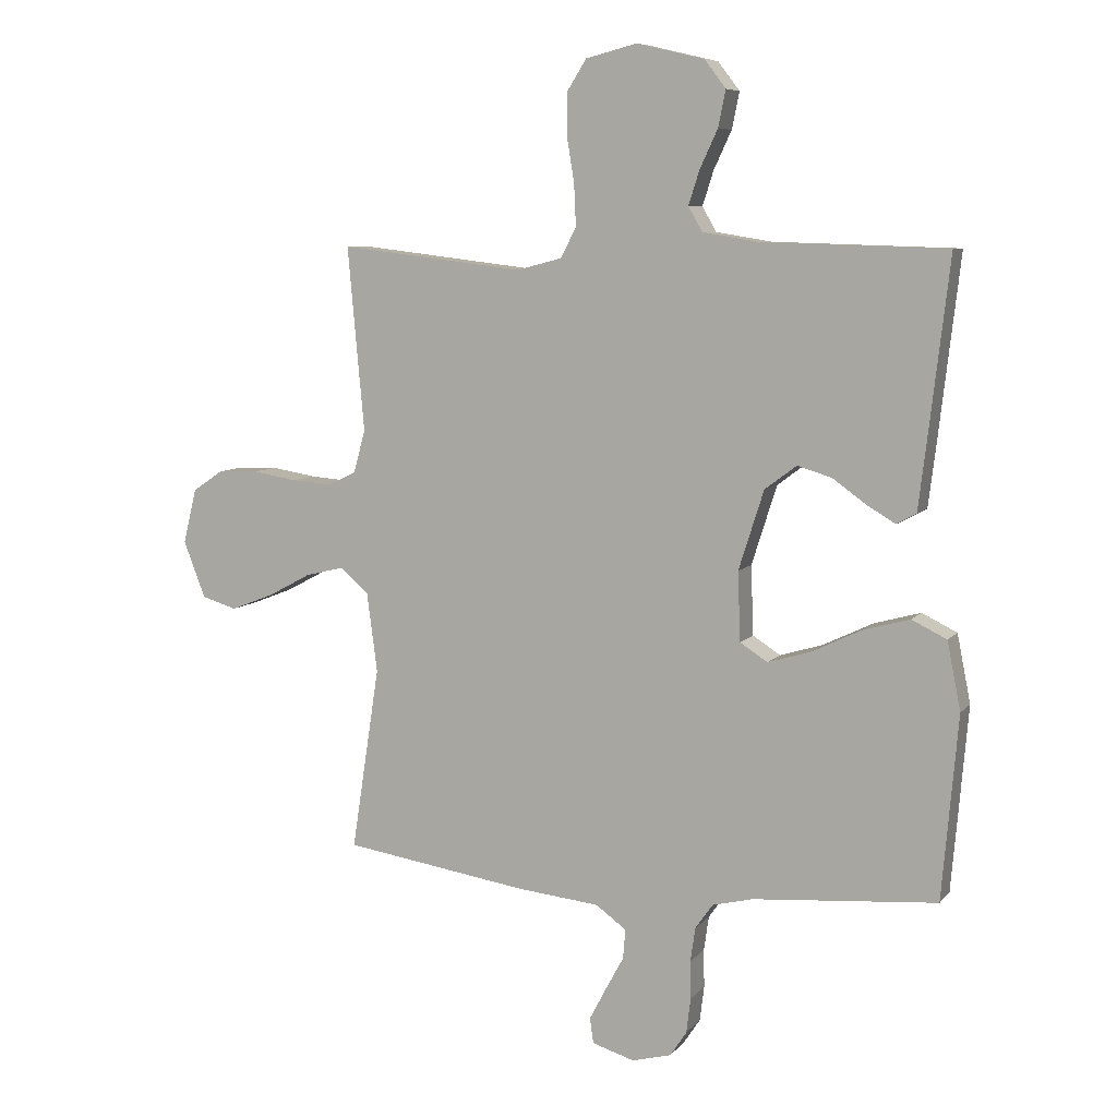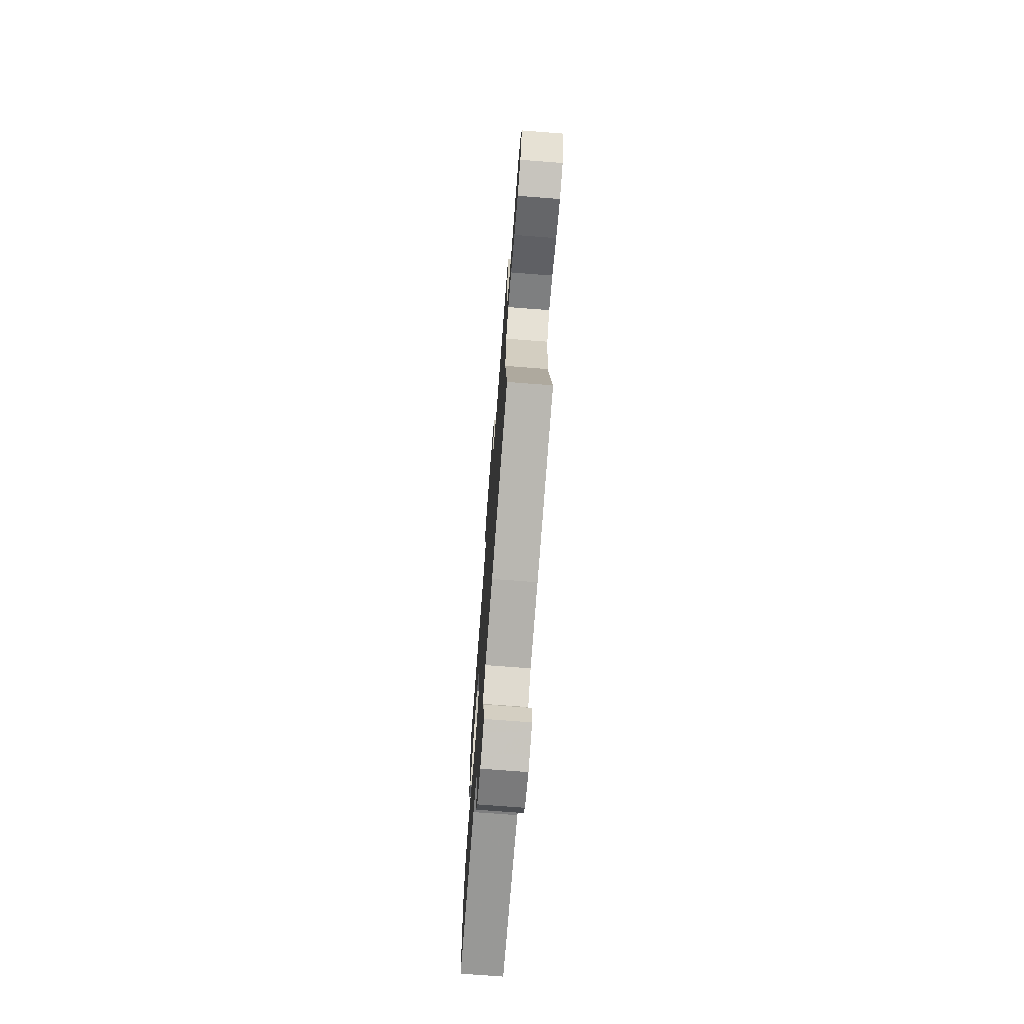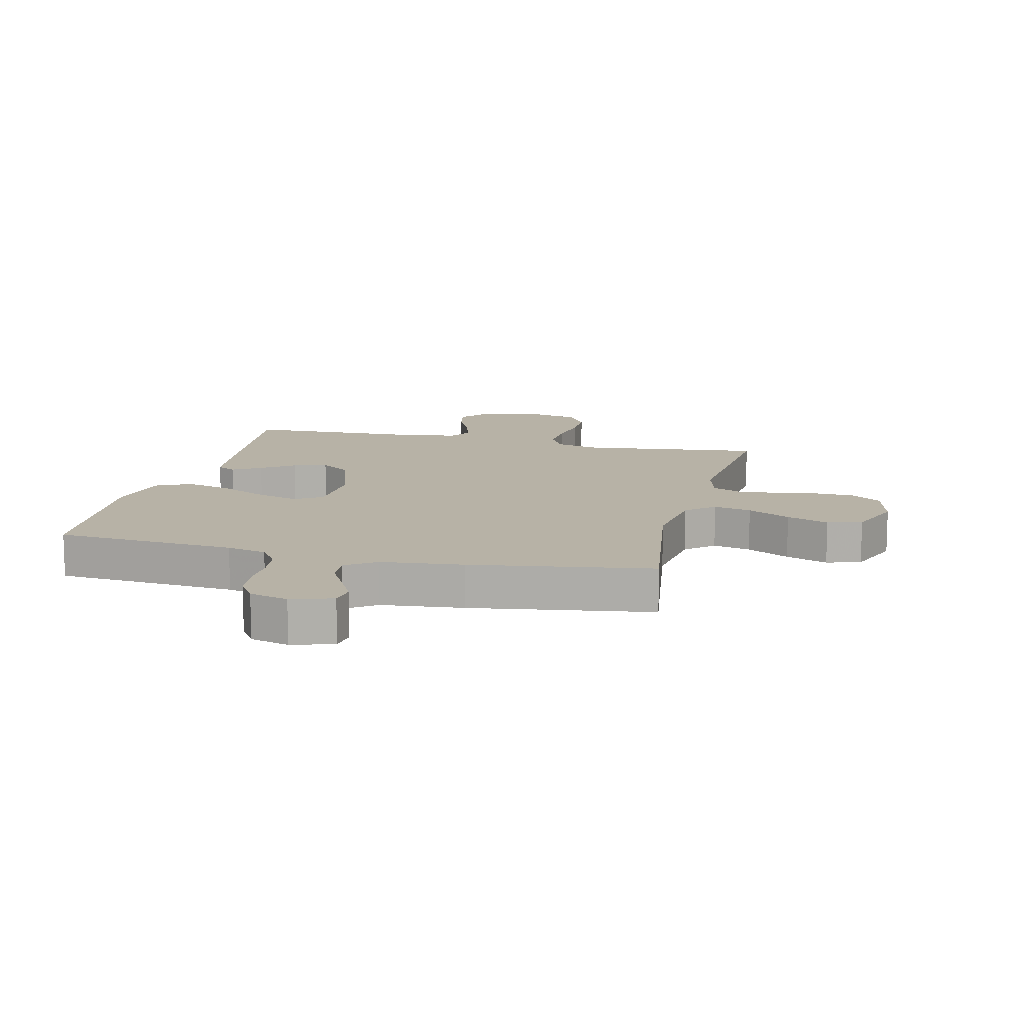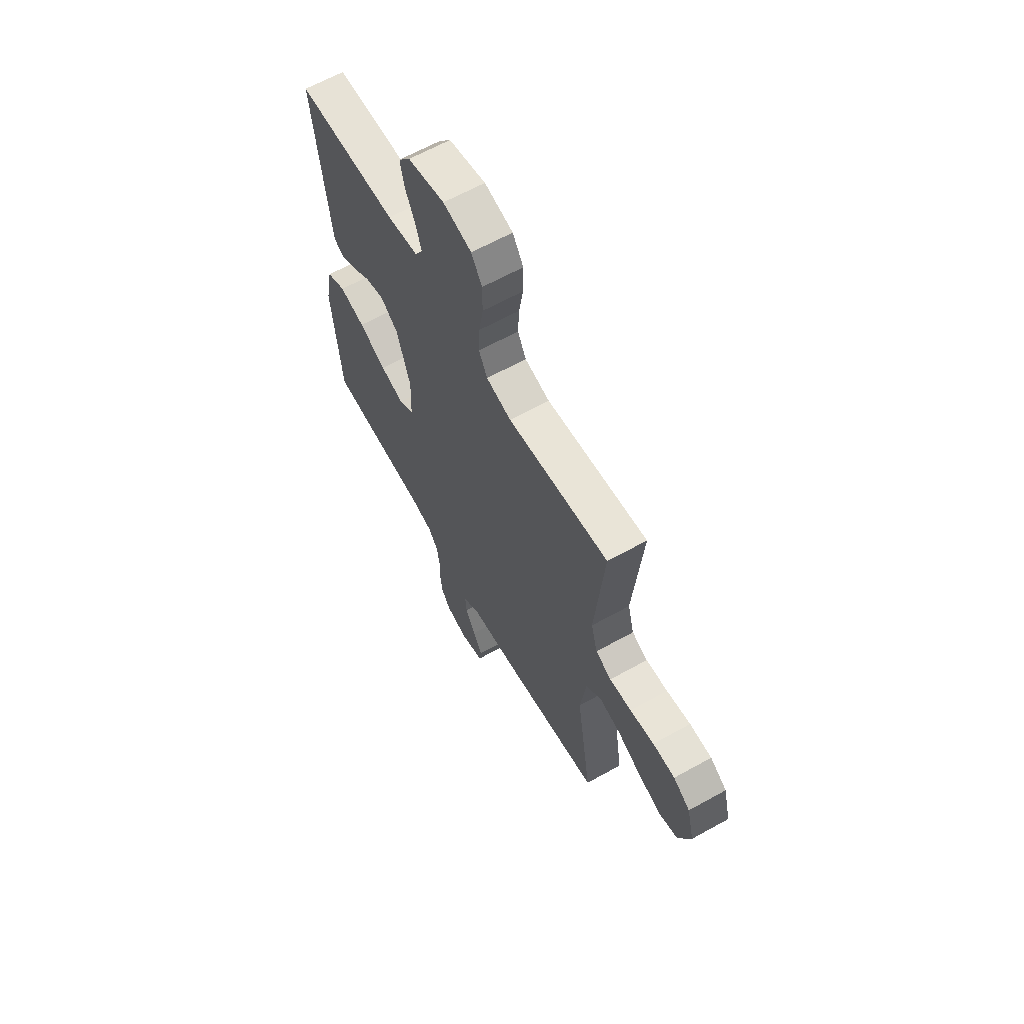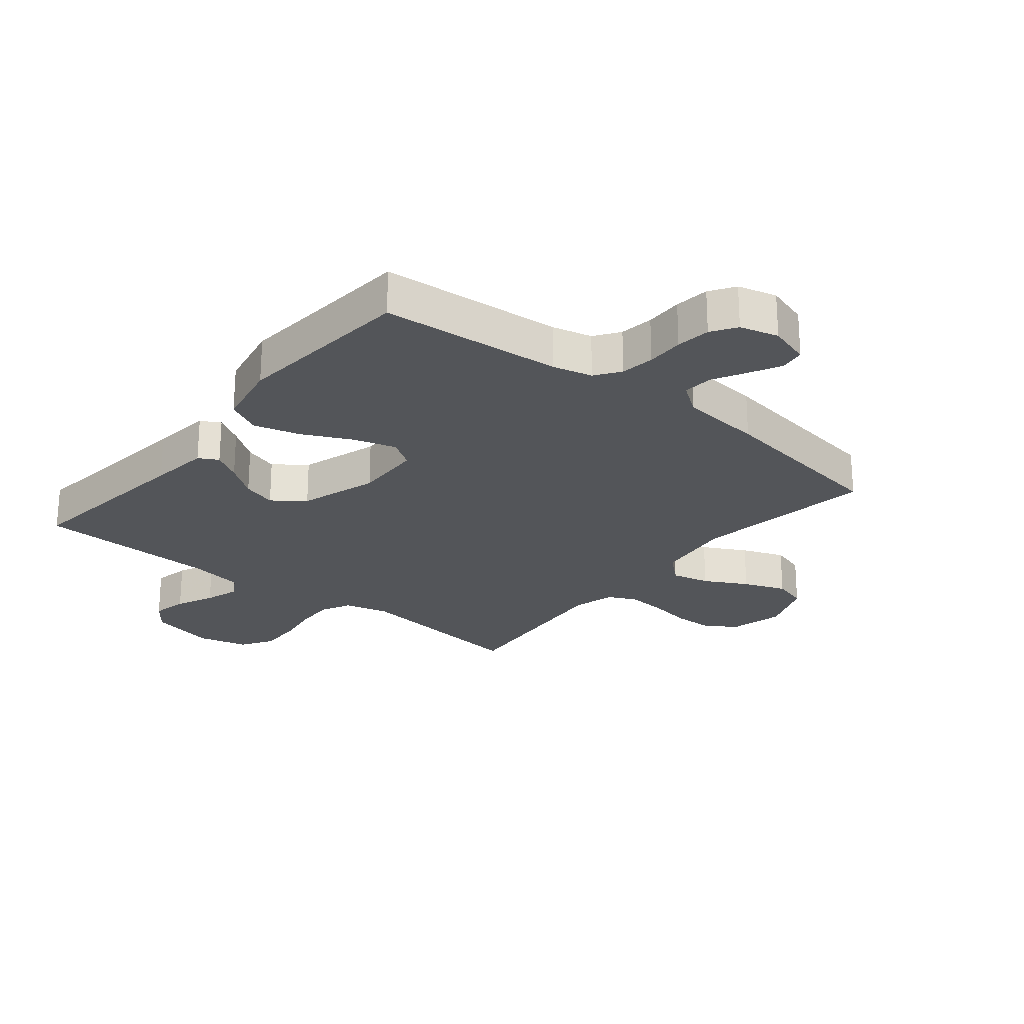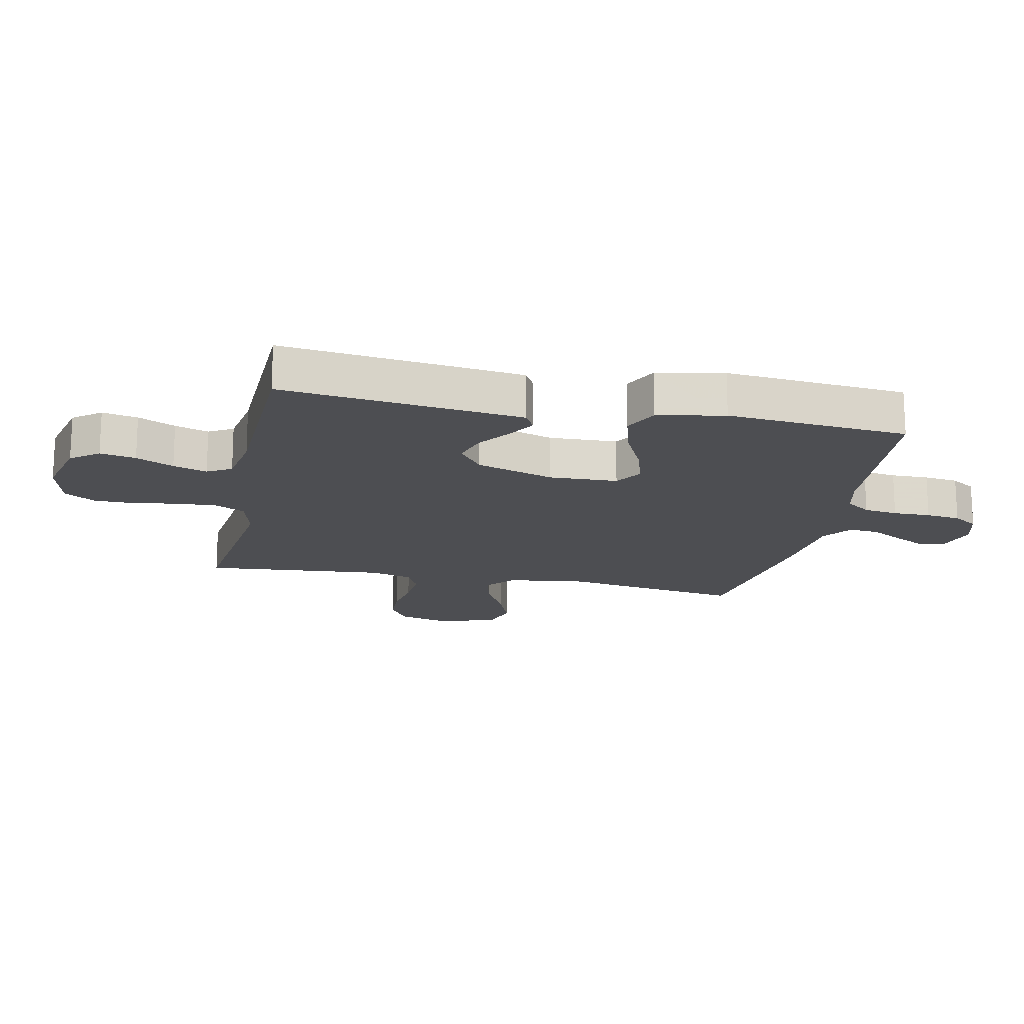
<metadata>
{"format":"obj","ext":"obj","renderer":"f3d","projection":"perspective","resolution":1024,"background":"white","views":[{"elev":7.6,"azim":21.4,"up":"+Z"},{"elev":-73.1,"azim":-94.4,"up":"+Z"},{"elev":12.4,"azim":-166.4,"up":"+Y"},{"elev":63.9,"azim":-119.3,"up":"+Z"},{"elev":-24.3,"azim":140.9,"up":"+Y"},{"elev":-17.2,"azim":78.2,"up":"+Y"}]}
</metadata>
<code>
v -0.5 0.07 0.5
v -0.2 0.07 0.464
v -0.126 0.07 0.483
v -0.101 0.07 0.532
v -0.104 0.07 0.599
v -0.116 0.07 0.673
v -0.116 0.07 0.741
v -0.084 0.07 0.792
v 0 0.07 0.813
v 0.109 0.07 0.787
v 0.144 0.07 0.741
v 0.132 0.07 0.682
v 0.103 0.07 0.62
v 0.085 0.07 0.564
v 0.108 0.07 0.524
v 0.2 0.07 0.509
v 0.5 0.07 0.5
v 0.465 0.07 0.2
v 0.453 0.07 0.102
v 0.421 0.07 0.084
v 0.374 0.07 0.112
v 0.32 0.07 0.151
v 0.264 0.07 0.168
v 0.212 0.07 0.129
v 0.171 0.07 0
v 0.175 0.07 -0.113
v 0.22 0.07 -0.142
v 0.29 0.07 -0.121
v 0.371 0.07 -0.082
v 0.447 0.07 -0.061
v 0.504 0.07 -0.089
v 0.526 0.07 -0.2
v 0.5 0.07 -0.5
v 0.2 0.07 -0.524
v 0.134 0.07 -0.54
v 0.105 0.07 -0.581
v 0.097 0.07 -0.637
v 0.098 0.07 -0.699
v 0.091 0.07 -0.756
v 0.064 0.07 -0.797
v 0 0.07 -0.814
v -0.069 0.07 -0.793
v -0.075 0.07 -0.752
v -0.048 0.07 -0.7
v -0.018 0.07 -0.645
v -0.014 0.07 -0.596
v -0.064 0.07 -0.56
v -0.2 0.07 -0.546
v -0.5 0.07 -0.5
v -0.454 0.07 -0.2
v -0.471 0.07 -0.071
v -0.517 0.07 -0.03
v -0.58 0.07 -0.045
v -0.651 0.07 -0.083
v -0.721 0.07 -0.11
v -0.778 0.07 -0.093
v -0.814 0.07 0
v -0.792 0.07 0.089
v -0.742 0.07 0.123
v -0.676 0.07 0.125
v -0.604 0.07 0.113
v -0.539 0.07 0.108
v -0.492 0.07 0.13
v -0.473 0.07 0.2
v -0.5 0 0.5
v -0.2 0 0.464
v -0.126 0 0.483
v -0.101 0 0.532
v -0.104 0 0.599
v -0.116 0 0.673
v -0.116 0 0.741
v -0.084 0 0.792
v 0 0 0.813
v 0.109 0 0.787
v 0.144 0 0.741
v 0.132 0 0.682
v 0.103 0 0.62
v 0.085 0 0.564
v 0.108 0 0.524
v 0.2 0 0.509
v 0.5 0 0.5
v 0.465 0 0.2
v 0.453 0 0.102
v 0.421 0 0.084
v 0.374 0 0.112
v 0.32 0 0.151
v 0.264 0 0.168
v 0.212 0 0.129
v 0.171 0 0
v 0.175 0 -0.113
v 0.22 0 -0.142
v 0.29 0 -0.121
v 0.371 0 -0.082
v 0.447 0 -0.061
v 0.504 0 -0.089
v 0.526 0 -0.2
v 0.5 0 -0.5
v 0.2 0 -0.524
v 0.134 0 -0.54
v 0.105 0 -0.581
v 0.097 0 -0.637
v 0.098 0 -0.699
v 0.091 0 -0.756
v 0.064 0 -0.797
v 0 0 -0.814
v -0.069 0 -0.793
v -0.075 0 -0.752
v -0.048 0 -0.7
v -0.018 0 -0.645
v -0.014 0 -0.596
v -0.064 0 -0.56
v -0.2 0 -0.546
v -0.5 0 -0.5
v -0.454 0 -0.2
v -0.471 0 -0.071
v -0.517 0 -0.03
v -0.58 0 -0.045
v -0.651 0 -0.083
v -0.721 0 -0.11
v -0.778 0 -0.093
v -0.814 0 0
v -0.792 0 0.089
v -0.742 0 0.123
v -0.676 0 0.125
v -0.604 0 0.113
v -0.539 0 0.108
v -0.492 0 0.13
v -0.473 0 0.2
f 58 59 60 61
f 58 61 62
f 57 58 62
f 56 57 62
f 53 54 55 56
f 53 56 62 63
f 47 48 49 50
f 46 47 50 51
f 42 43 44 45
f 40 41 42 45
f 40 45 46
f 37 38 39 40
f 36 37 40 46
f 35 36 46 51
f 31 32 33 34
f 28 29 30 31
f 27 28 31 34
f 26 27 34 35
f 19 20 21 22
f 17 18 19 22
f 16 17 22 23
f 15 16 23 24
f 10 11 12 13
f 10 13 14
f 9 10 14
f 8 9 14
f 5 6 7 8
f 4 5 8 14
f 3 4 14 15
f 64 1 2
f 63 64 2 3
f 52 53 63 3
f 25 26 35 51
f 24 25 51 52
f 3 15 24 52
f 125 124 123 122
f 126 125 122
f 126 122 121
f 126 121 120
f 120 119 118 117
f 127 126 120 117
f 114 113 112 111
f 115 114 111 110
f 109 108 107 106
f 109 106 105 104
f 110 109 104
f 104 103 102 101
f 110 104 101 100
f 115 110 100 99
f 98 97 96 95
f 95 94 93 92
f 98 95 92 91
f 99 98 91 90
f 86 85 84 83
f 86 83 82 81
f 87 86 81 80
f 88 87 80 79
f 77 76 75 74
f 78 77 74
f 78 74 73
f 78 73 72
f 72 71 70 69
f 78 72 69 68
f 79 78 68 67
f 66 65 128
f 67 66 128 127
f 67 127 117 116
f 115 99 90 89
f 116 115 89 88
f 116 88 79 67
f 1 65 66 2
f 2 66 67 3
f 3 67 68 4
f 4 68 69 5
f 5 69 70 6
f 6 70 71 7
f 7 71 72 8
f 8 72 73 9
f 9 73 74 10
f 10 74 75 11
f 11 75 76 12
f 12 76 77 13
f 13 77 78 14
f 14 78 79 15
f 15 79 80 16
f 16 80 81 17
f 17 81 82 18
f 18 82 83 19
f 19 83 84 20
f 20 84 85 21
f 21 85 86 22
f 22 86 87 23
f 23 87 88 24
f 24 88 89 25
f 25 89 90 26
f 26 90 91 27
f 27 91 92 28
f 28 92 93 29
f 29 93 94 30
f 30 94 95 31
f 31 95 96 32
f 32 96 97 33
f 33 97 98 34
f 34 98 99 35
f 35 99 100 36
f 36 100 101 37
f 37 101 102 38
f 38 102 103 39
f 39 103 104 40
f 40 104 105 41
f 41 105 106 42
f 42 106 107 43
f 43 107 108 44
f 44 108 109 45
f 45 109 110 46
f 46 110 111 47
f 47 111 112 48
f 48 112 113 49
f 49 113 114 50
f 50 114 115 51
f 51 115 116 52
f 52 116 117 53
f 53 117 118 54
f 54 118 119 55
f 55 119 120 56
f 56 120 121 57
f 57 121 122 58
f 58 122 123 59
f 59 123 124 60
f 60 124 125 61
f 61 125 126 62
f 62 126 127 63
f 63 127 128 64
f 64 128 65 1

</code>
